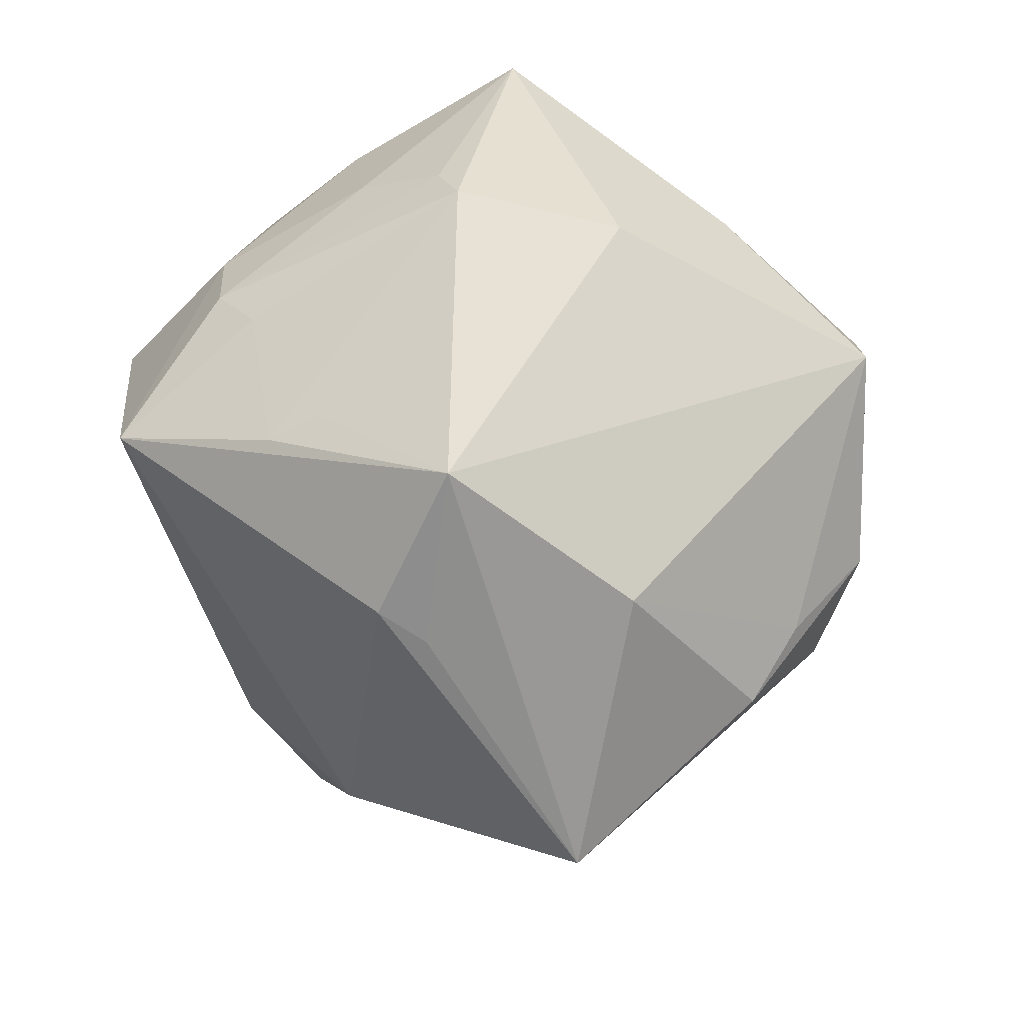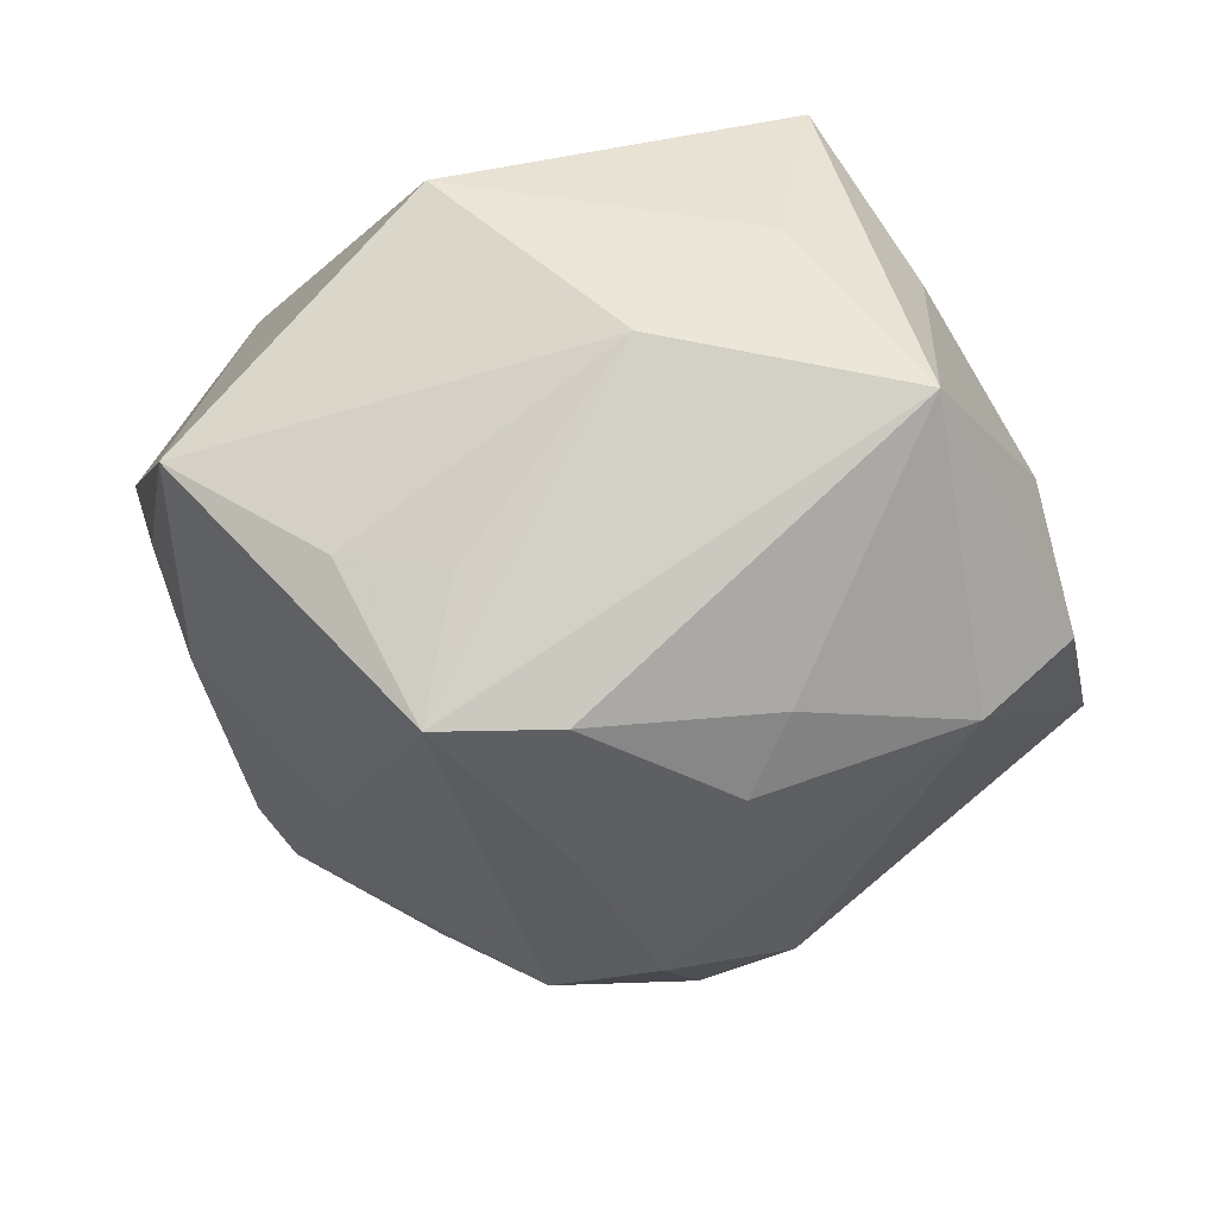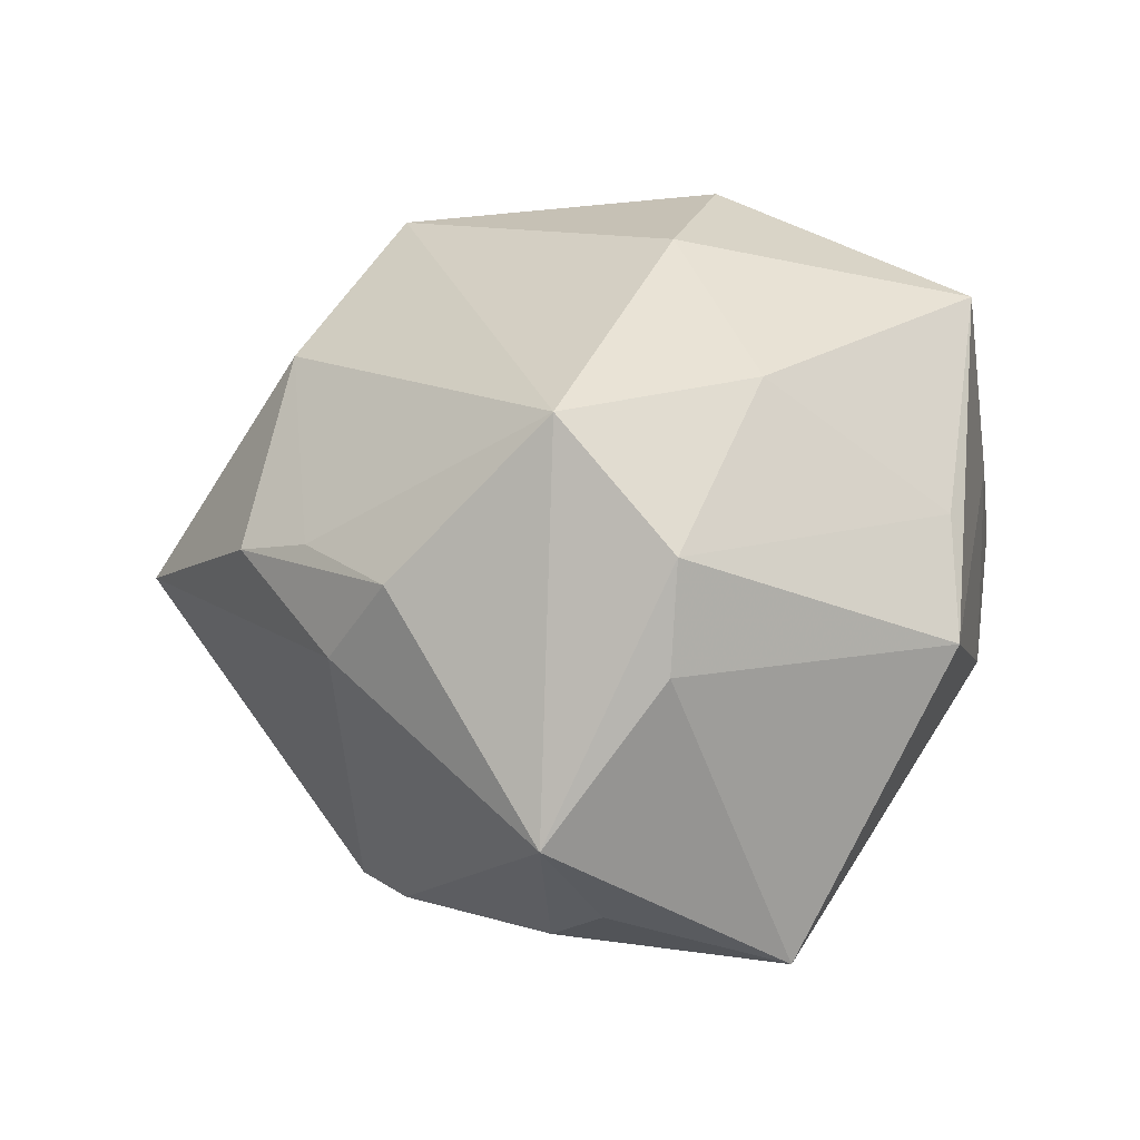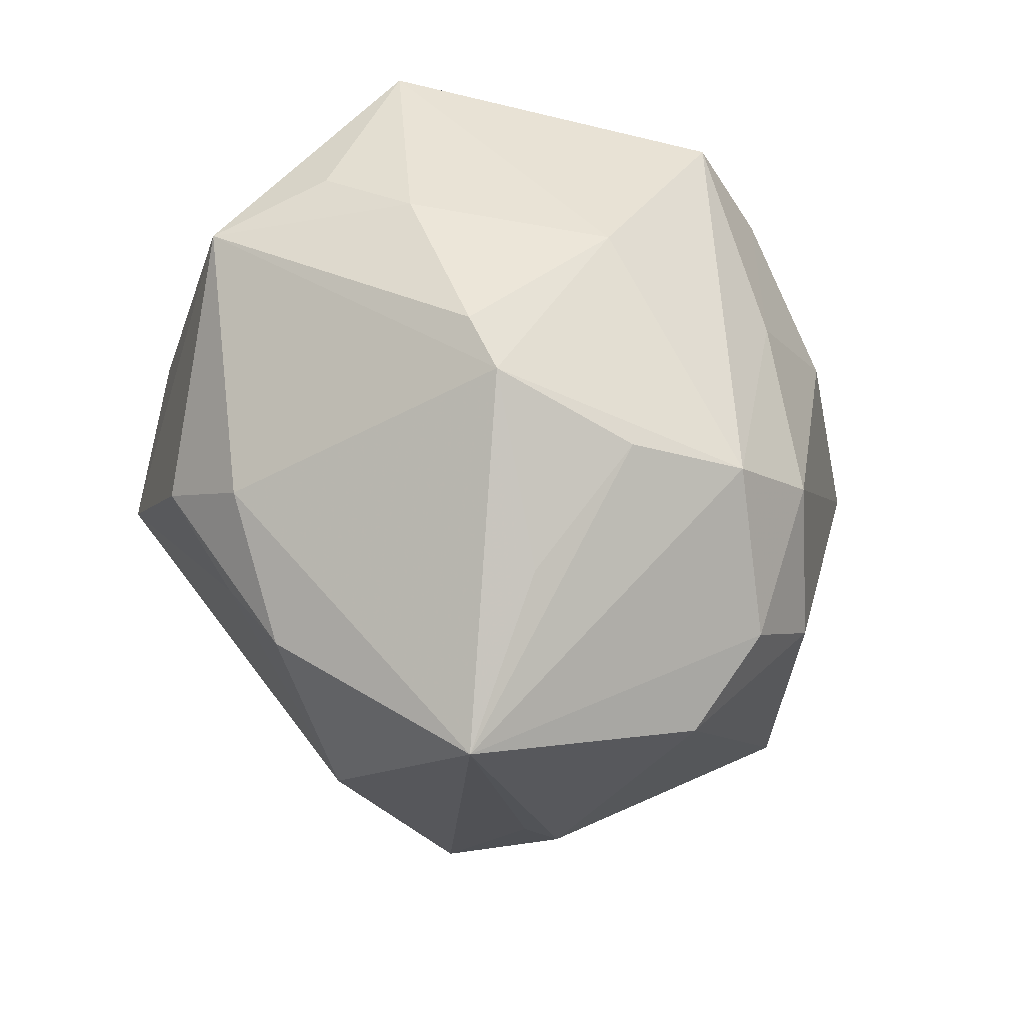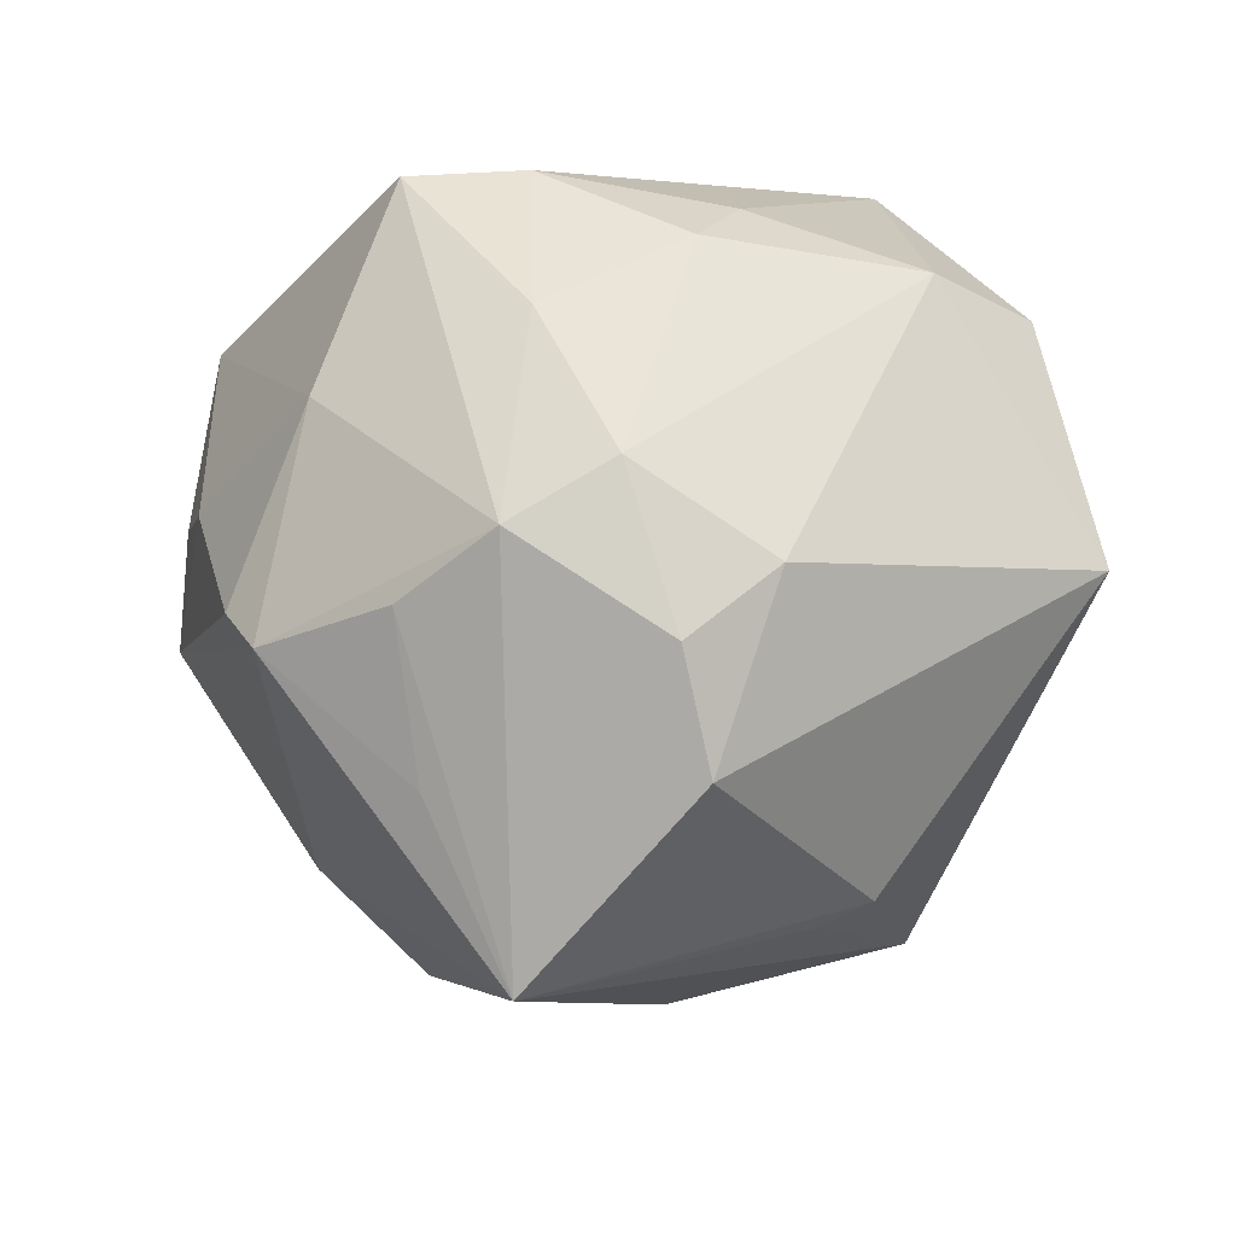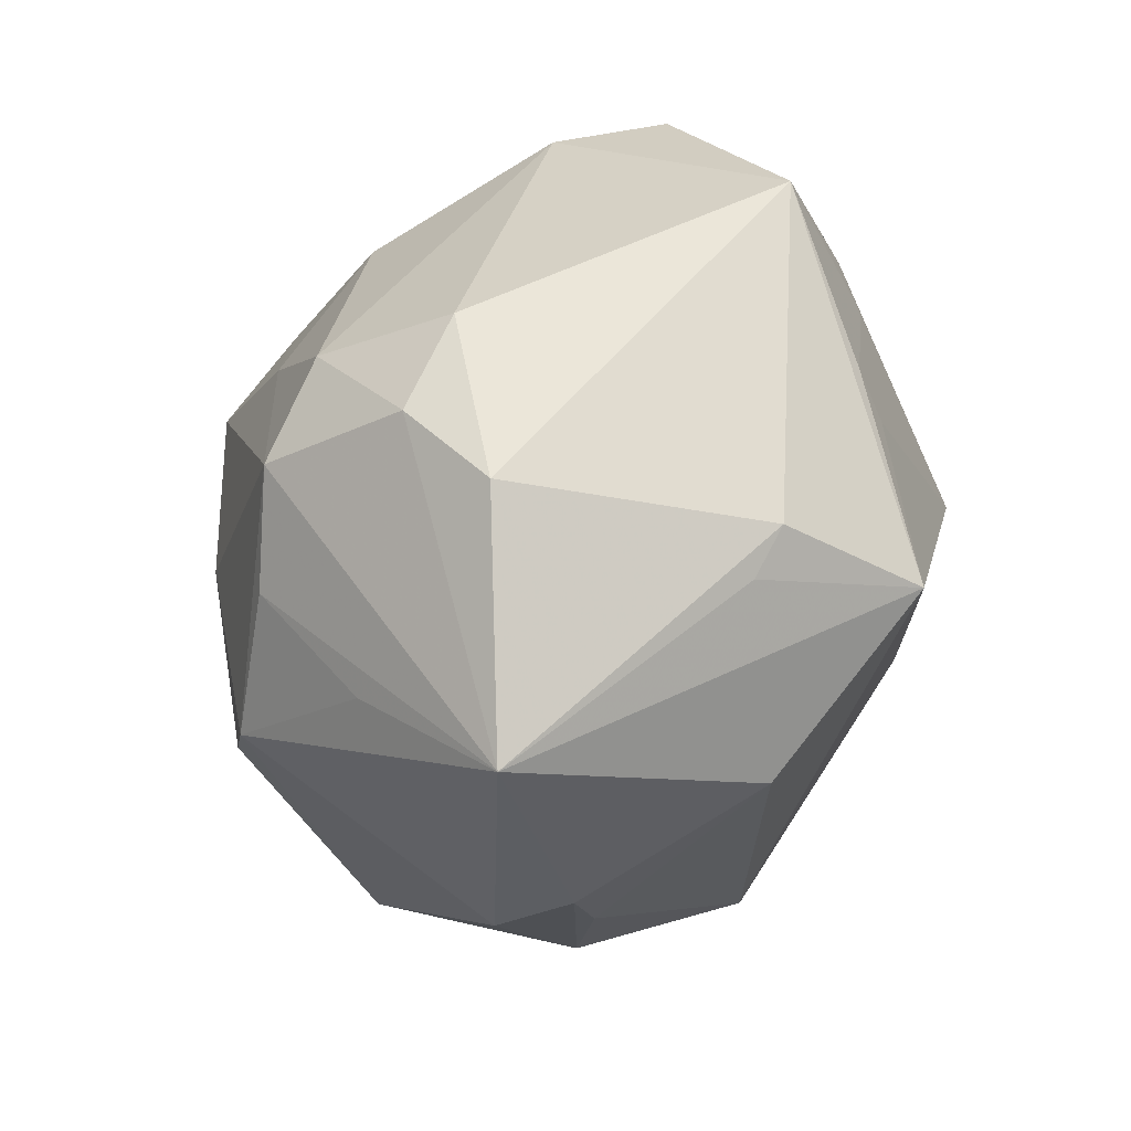
<metadata>
{"format":"obj","ext":"obj","renderer":"f3d","projection":"perspective","resolution":1024,"background":"white","views":[{"elev":-39.3,"azim":-25.9,"up":"+Y"},{"elev":48.2,"azim":-171.8,"up":"+Y"},{"elev":35.5,"azim":103.3,"up":"+Z"},{"elev":-46.1,"azim":131.5,"up":"+Y"},{"elev":-41.0,"azim":-164.0,"up":"+Y"},{"elev":-73.7,"azim":-119.0,"up":"+Y"}]}
</metadata>
<code>
v 0.02696 -0.0006642 0.03697
v -0.01559 -0.03772 0.01141
v -0.04494 0.01143 -0.01293
v -0.01271 -0.04031 -0.01587
v -0.02448 0.01046 0.03165
v -0.04811 -0.01158 -0.001185
v 0.0389 0.02655 -0.01704
v 0.009943 0.02765 -0.02751
v -0.04163 0.003154 0.01001
v -0.01709 0.009367 -0.03454
v 0.03222 -0.01571 -0.02276
v 0.00832 0.03595 0.01874
v 0.01898 0.03877 0.01063
v 0.03831 0.01331 0.01636
v -0.03012 0.03796 -0.009387
v -0.00558 0.004167 0.03869
v 0.01425 -0.03587 -0.01621
v -0.003081 0.03971 -0.00786
v -0.001683 0.02015 -0.03745
v -0.03563 -0.01863 0.01357
v 0.0433 0.008128 -0.01065
v 0.02105 -0.0001311 -0.03324
v 0.002589 -0.03487 0.02409
v 0.02706 -0.02623 0.01773
v -0.03874 -0.002262 0.01374
v 0.01128 0.0167 0.03398
v -0.04036 0.01244 0.006165
v -0.02111 -0.02922 0.0284
v 0.02114 0.02675 -0.02628
v 0.01078 0.02052 -0.03985
v -0.01482 0.03442 0.03072
v 0.03458 -0.02186 0.009822
v -0.02206 -0.02502 -0.02545
v 0.02865 -0.02151 -0.02356
v -0.02133 -0.03575 0.0115
v -0.0141 0.03767 0.00997
v 0.01302 -0.02451 -0.02901
v -0.03725 0.01017 -0.02295
v 0.03317 0.01276 0.02668
v -0.0298 0.01502 0.02223
v -0.02352 0.005318 0.03489
v -0.02768 0.02873 0.01403
v 0.03508 -0.0156 0.0201
v -0.03186 -0.01767 0.01854
v -0.0203 0.01689 -0.03001
v 0.02343 -0.03456 0.01328
v 0.04867 0.003107 0.001466
v 0.001233 -0.0229 -0.03474
v -0.01262 -0.03214 -0.02571
v -0.002174 0.001212 -0.03763
v -0.009964 -0.01758 -0.0351
v 0.00938 -0.05046 -0.002775
v 0.0381 0.001579 -0.01903
f 42 15 27
f 42 31 15
f 7 18 13
f 1 47 39
f 39 26 1
f 15 31 36
f 36 18 15
f 36 31 13
f 13 18 36
f 45 15 19
f 45 38 15
f 19 10 45
f 45 10 38
f 13 31 12
f 31 26 12
f 12 39 13
f 26 39 12
f 4 6 33
f 33 6 38
f 15 38 3
f 38 6 3
f 27 15 3
f 3 6 27
f 4 52 35
f 35 6 4
f 28 6 35
f 1 28 23
f 28 52 23
f 43 47 1
f 40 42 27
f 31 42 40
f 16 28 1
f 16 41 28
f 1 26 16
f 31 41 16
f 16 26 31
f 19 15 30
f 15 18 30
f 47 7 14
f 14 39 47
f 14 7 13
f 13 39 14
f 2 52 28
f 28 35 2
f 2 35 52
f 47 43 32
f 32 34 47
f 52 34 32
f 1 23 24
f 24 43 1
f 21 7 47
f 5 41 31
f 31 40 5
f 9 25 41
f 41 5 9
f 9 5 40
f 9 40 27
f 27 6 9
f 6 25 9
f 41 25 20
f 20 6 28
f 20 25 6
f 18 7 29
f 7 30 29
f 7 21 53
f 53 21 47
f 46 23 52
f 46 24 23
f 52 32 46
f 46 32 43
f 43 24 46
f 49 52 4
f 49 48 52
f 4 33 49
f 52 48 37
f 37 48 34
f 34 48 22
f 22 48 30
f 22 30 7
f 7 53 22
f 38 10 51
f 51 33 38
f 51 49 33
f 48 49 51
f 28 41 44
f 44 20 28
f 41 20 44
f 8 30 18
f 18 29 8
f 8 29 30
f 17 34 52
f 52 37 17
f 17 37 34
f 34 22 11
f 11 22 53
f 47 34 11
f 11 53 47
f 30 48 50
f 48 51 50
f 50 51 10
f 50 10 19
f 19 30 50

</code>
